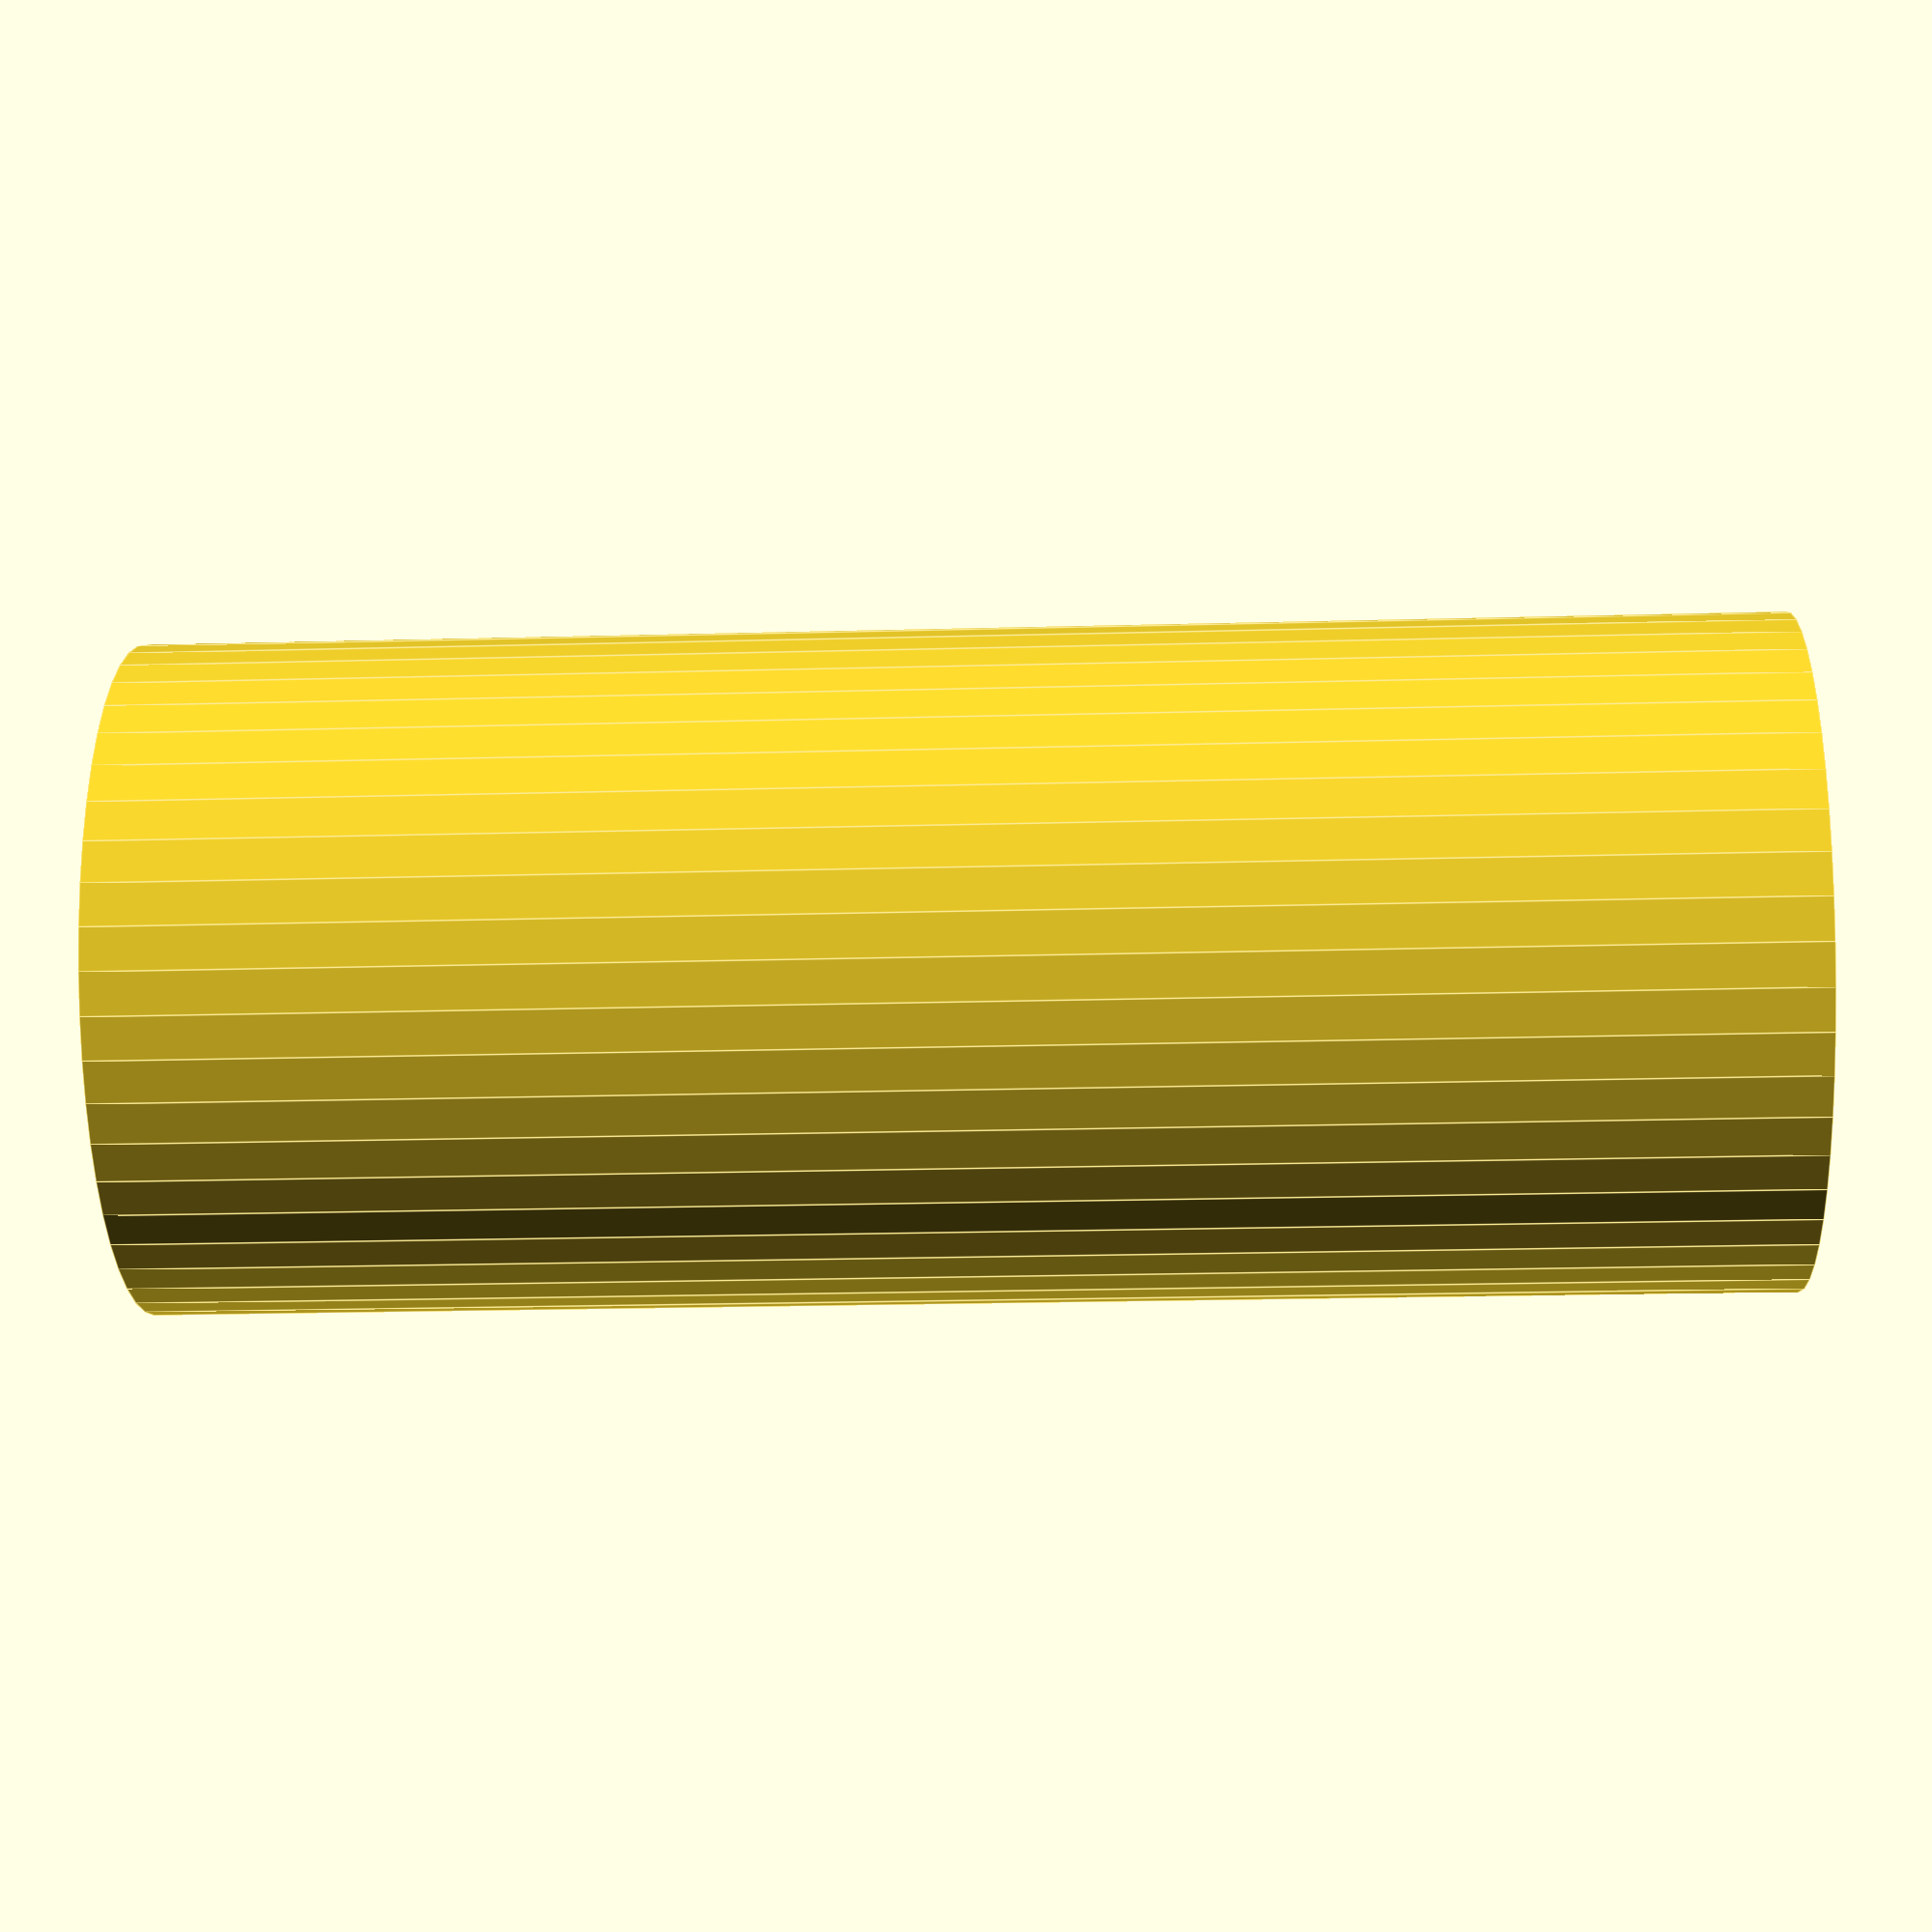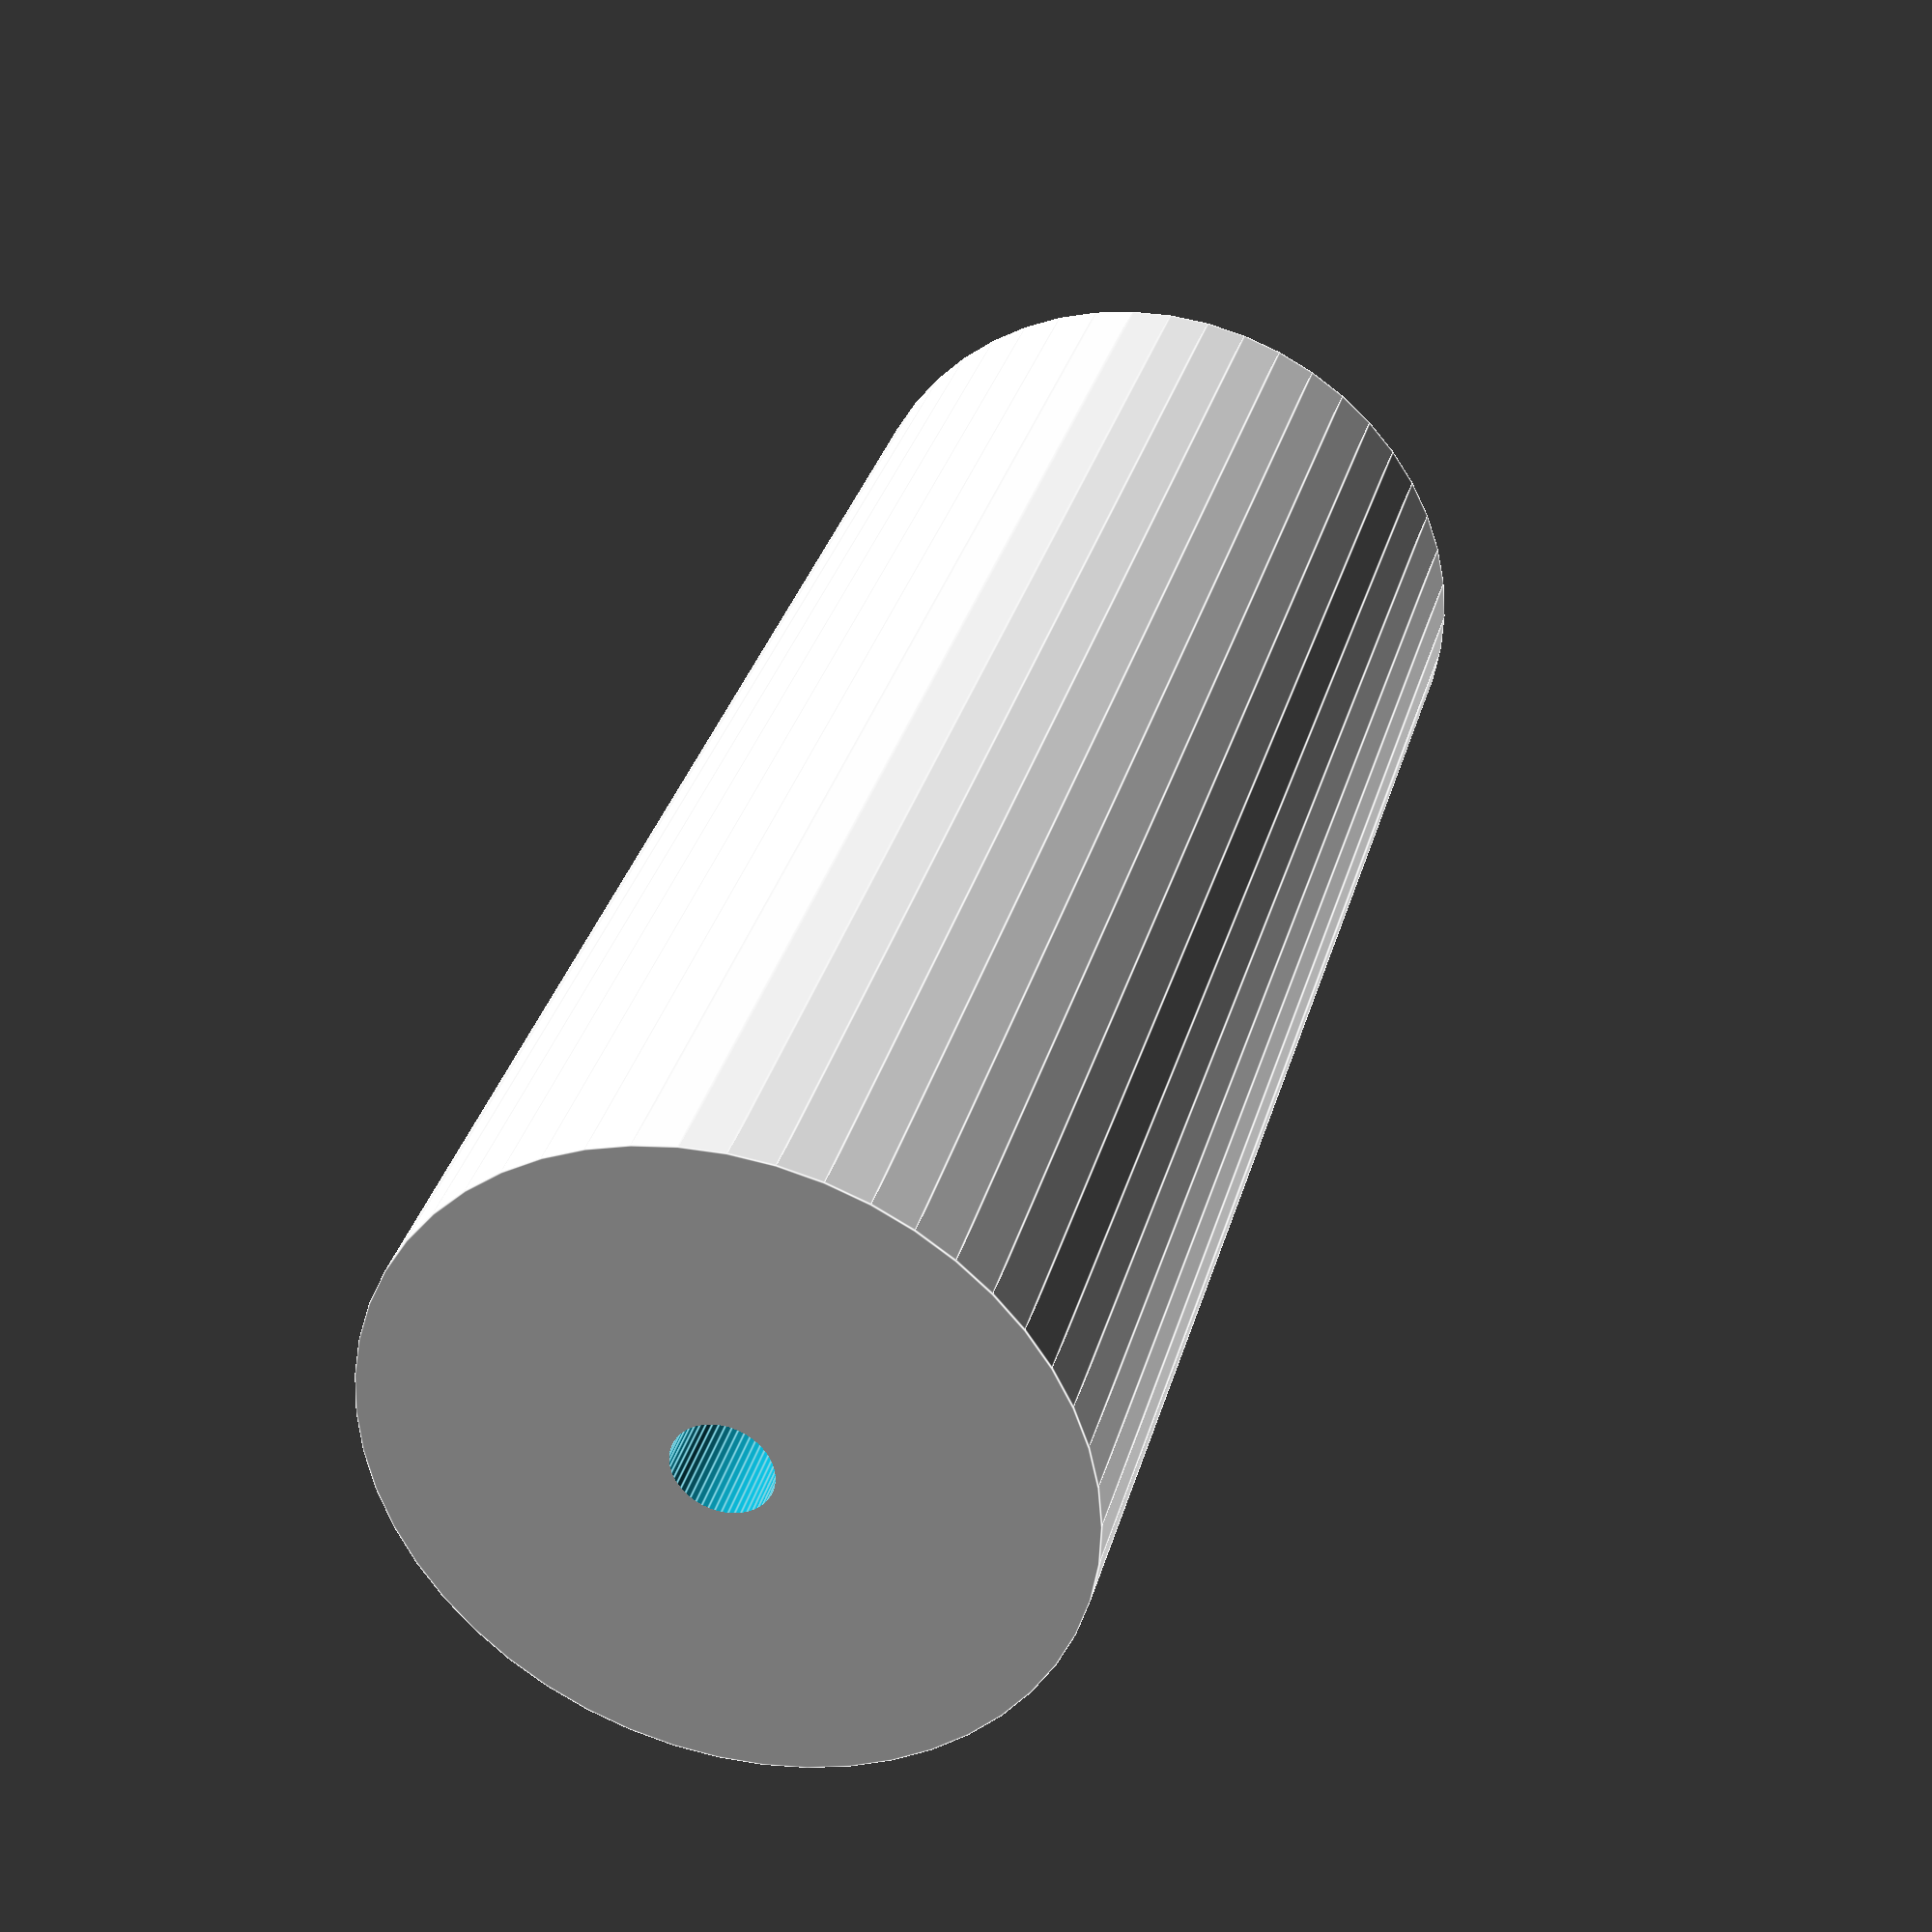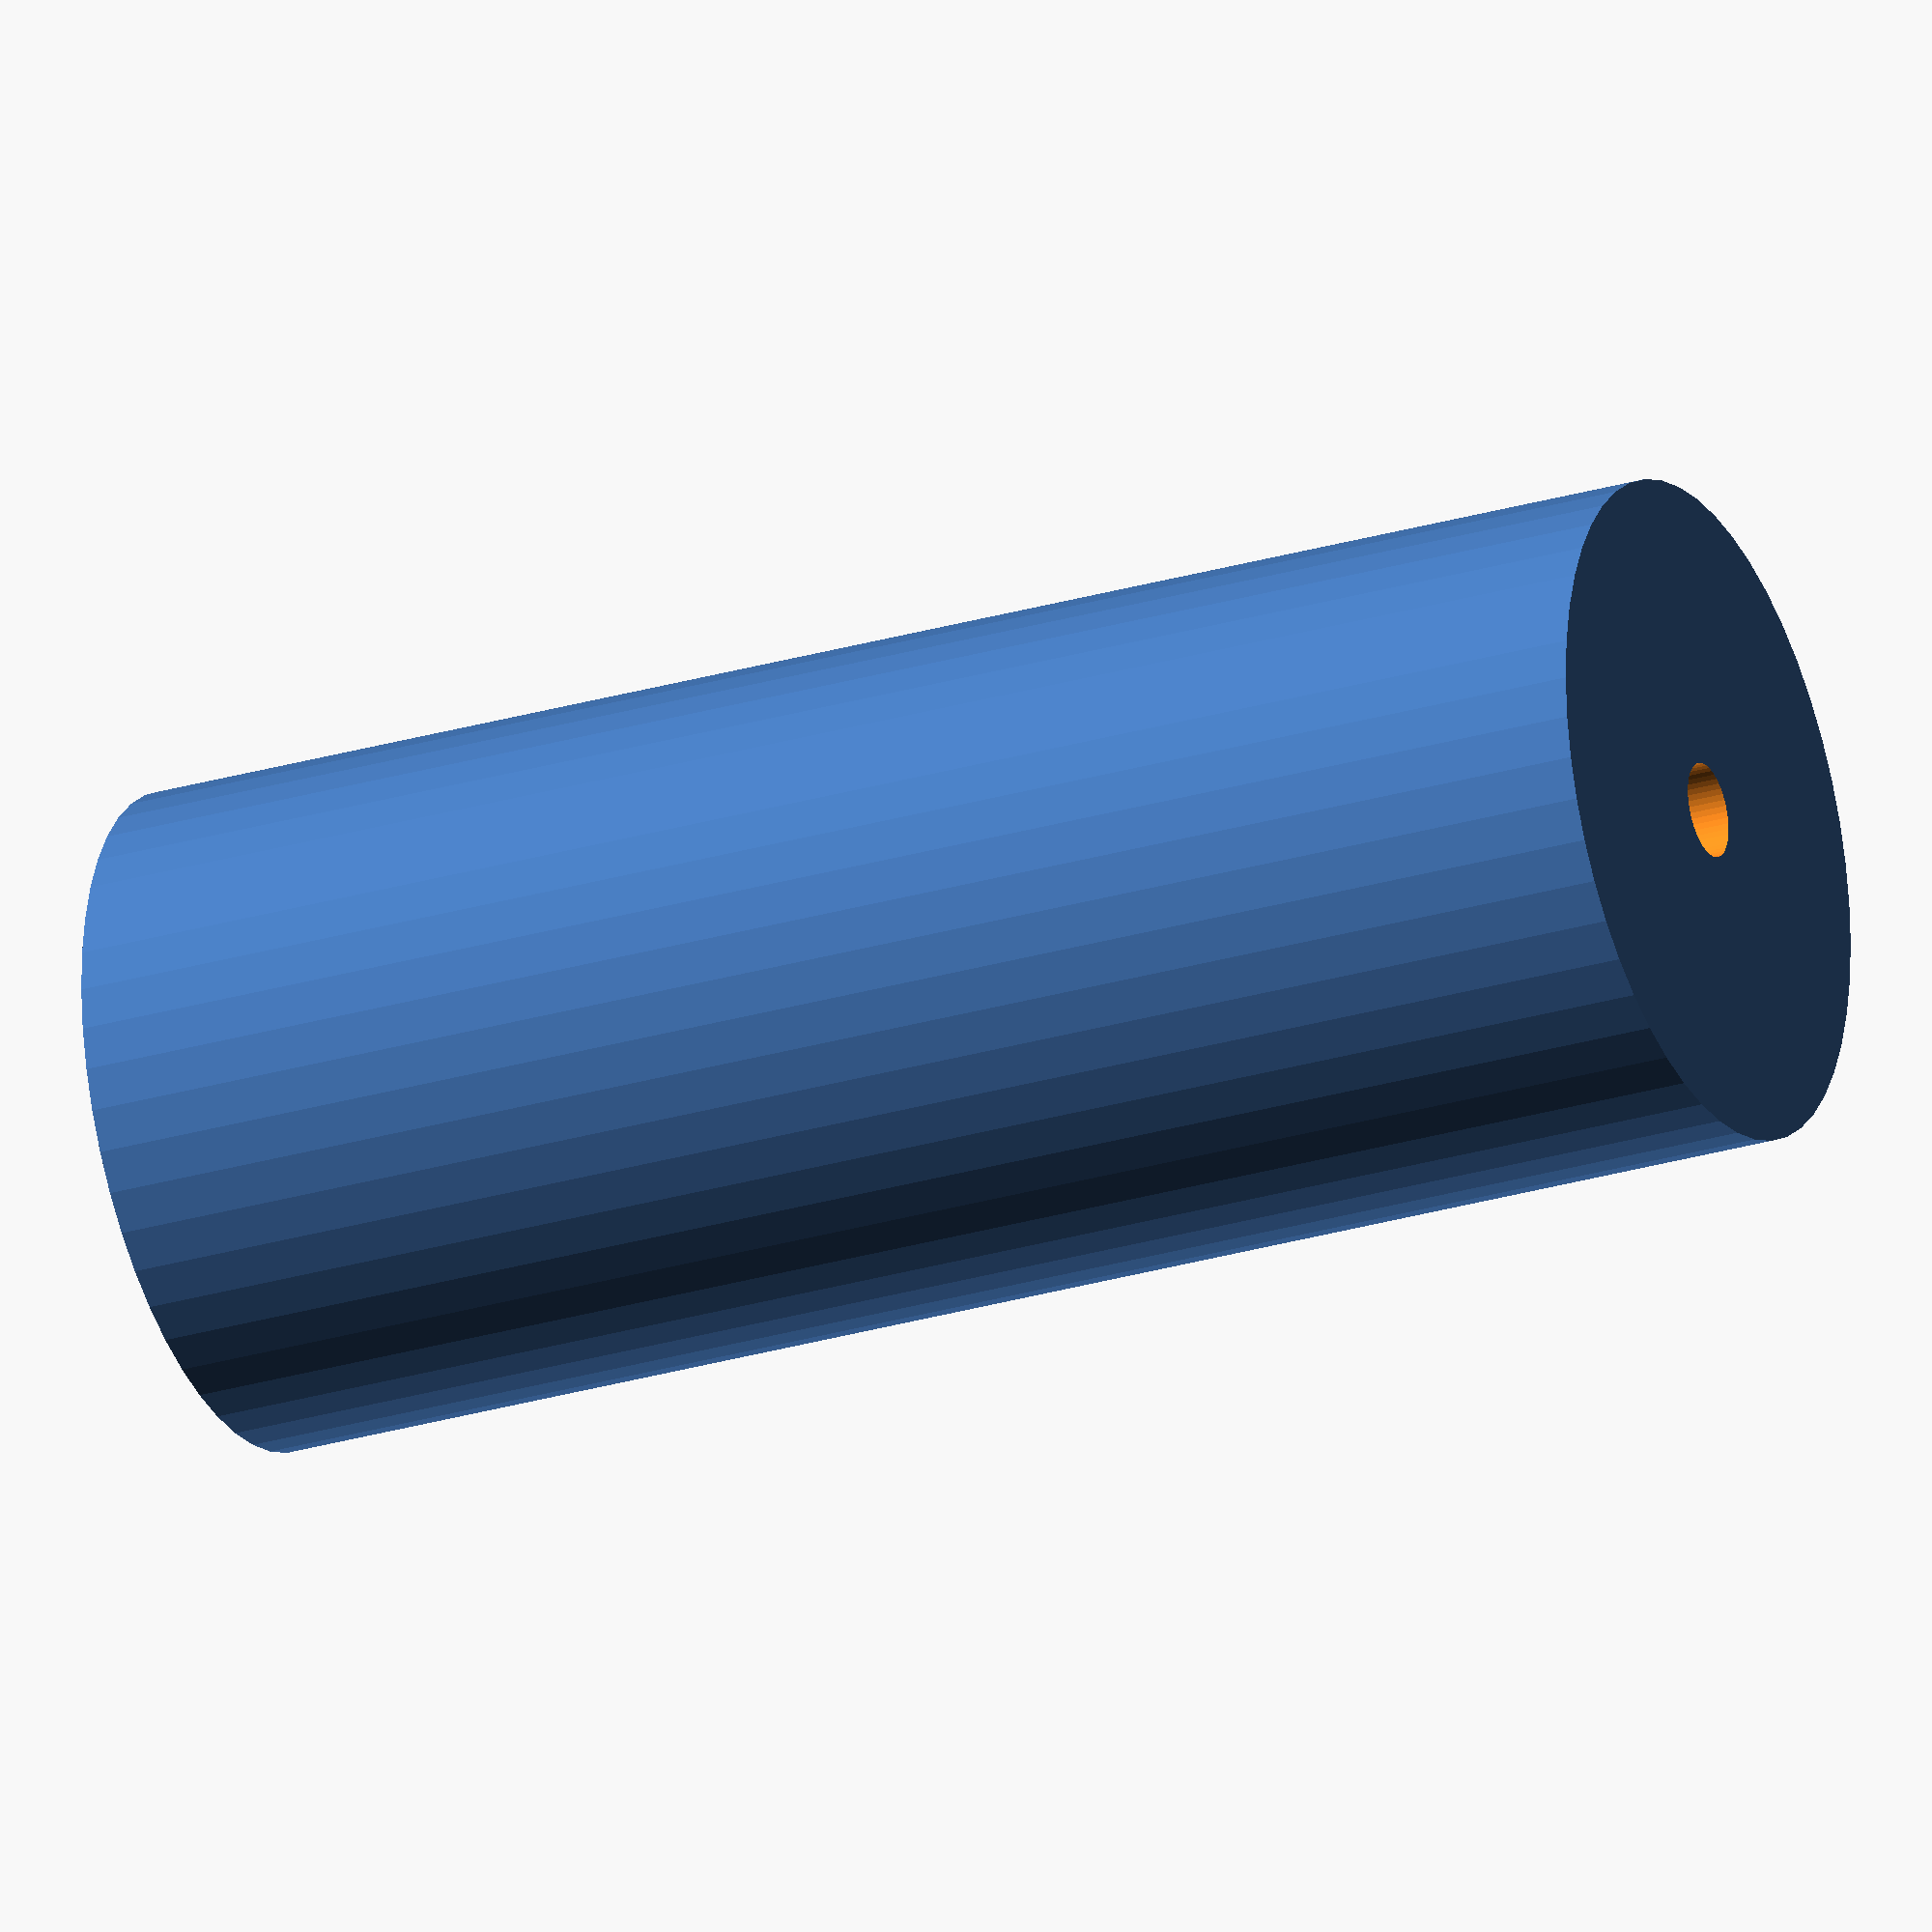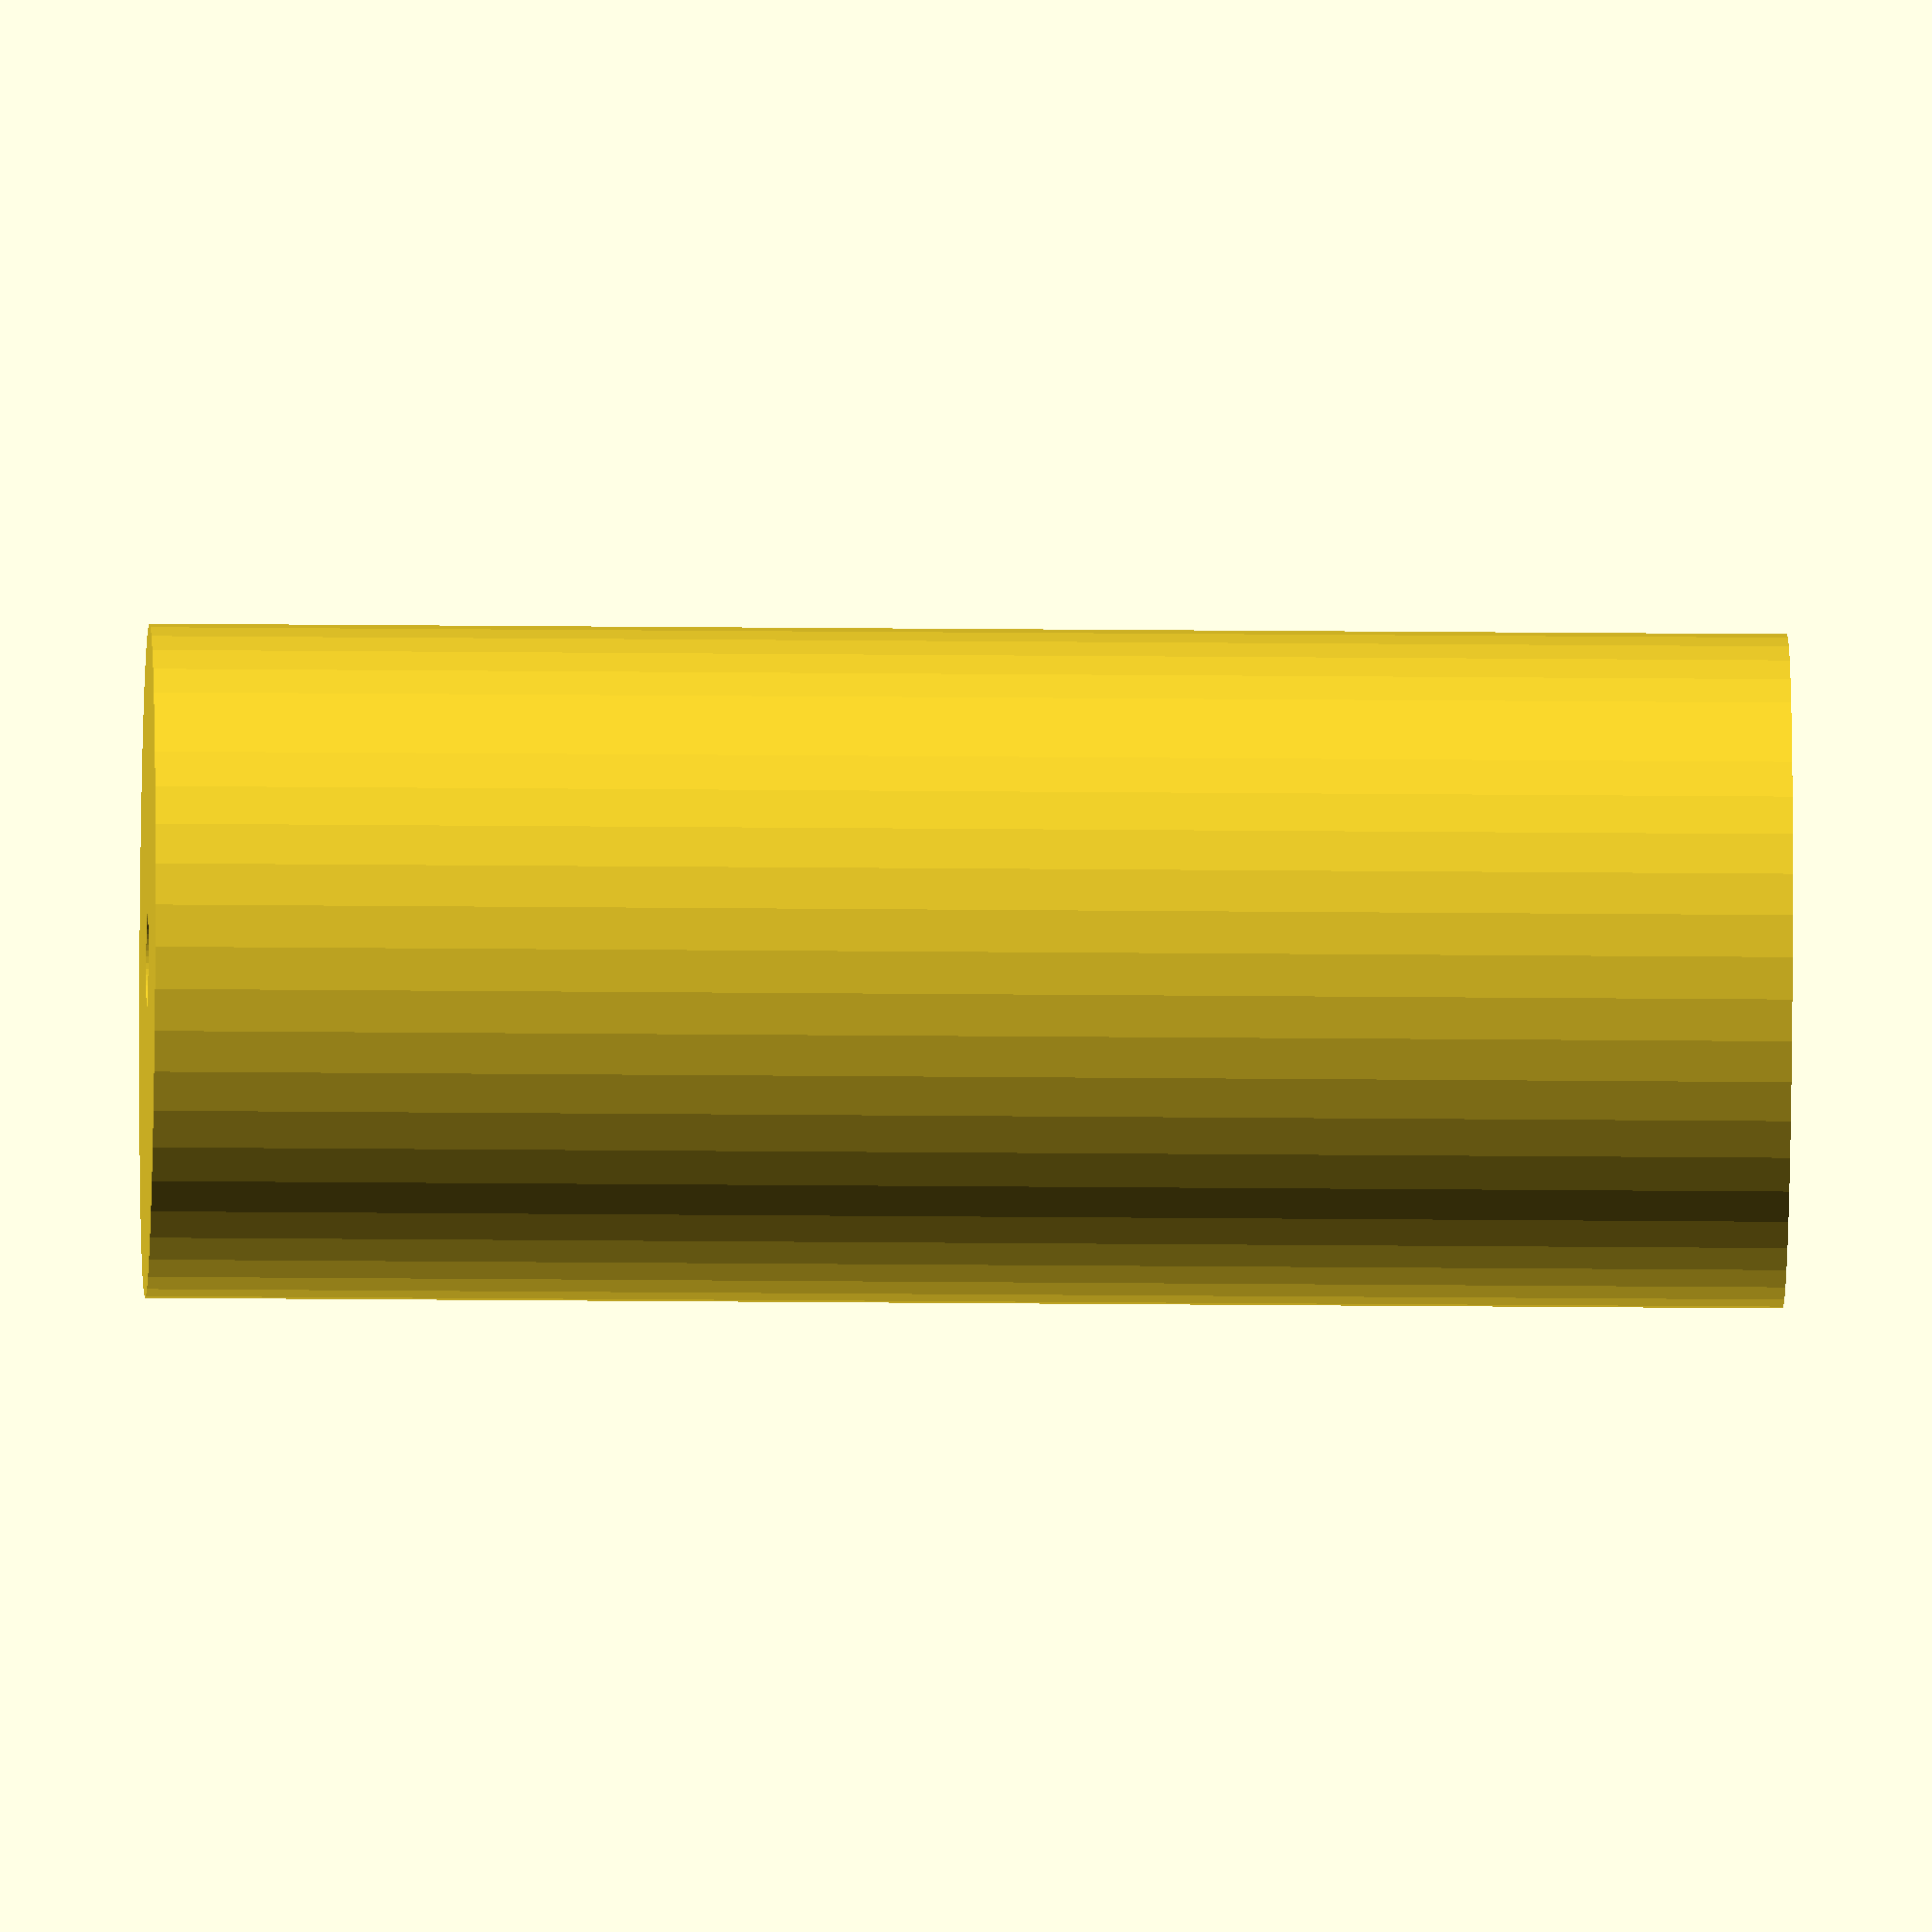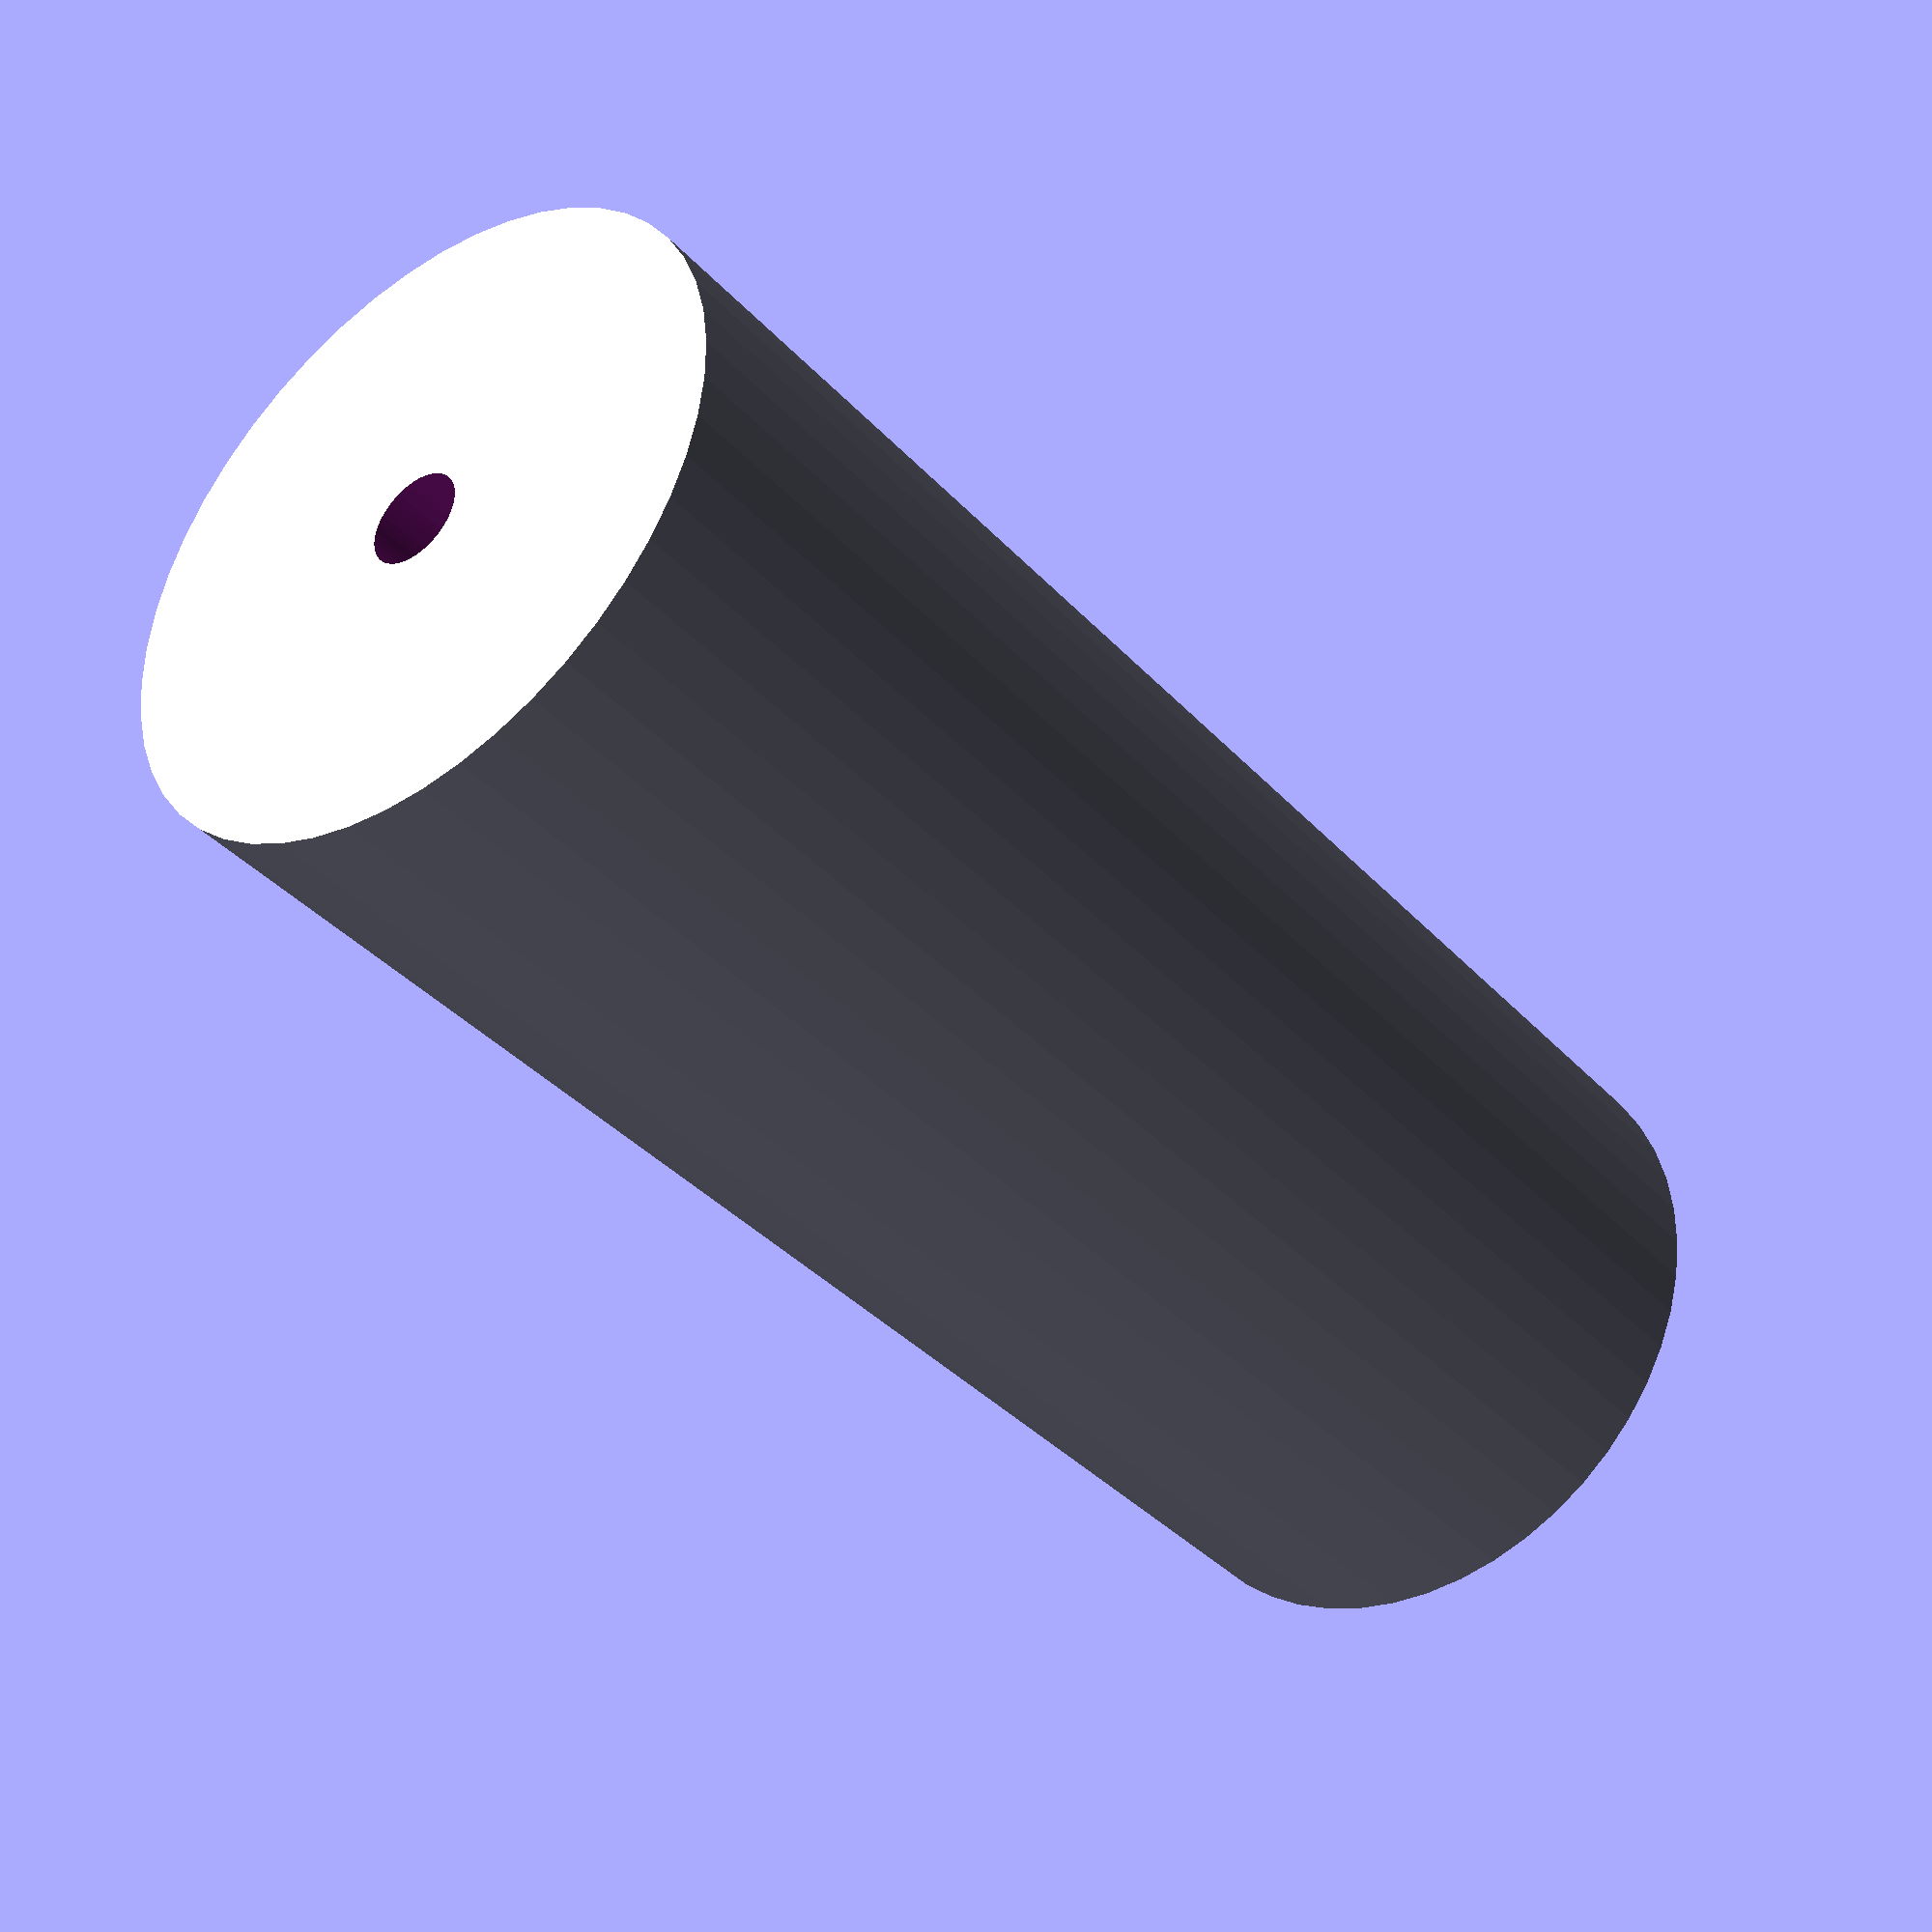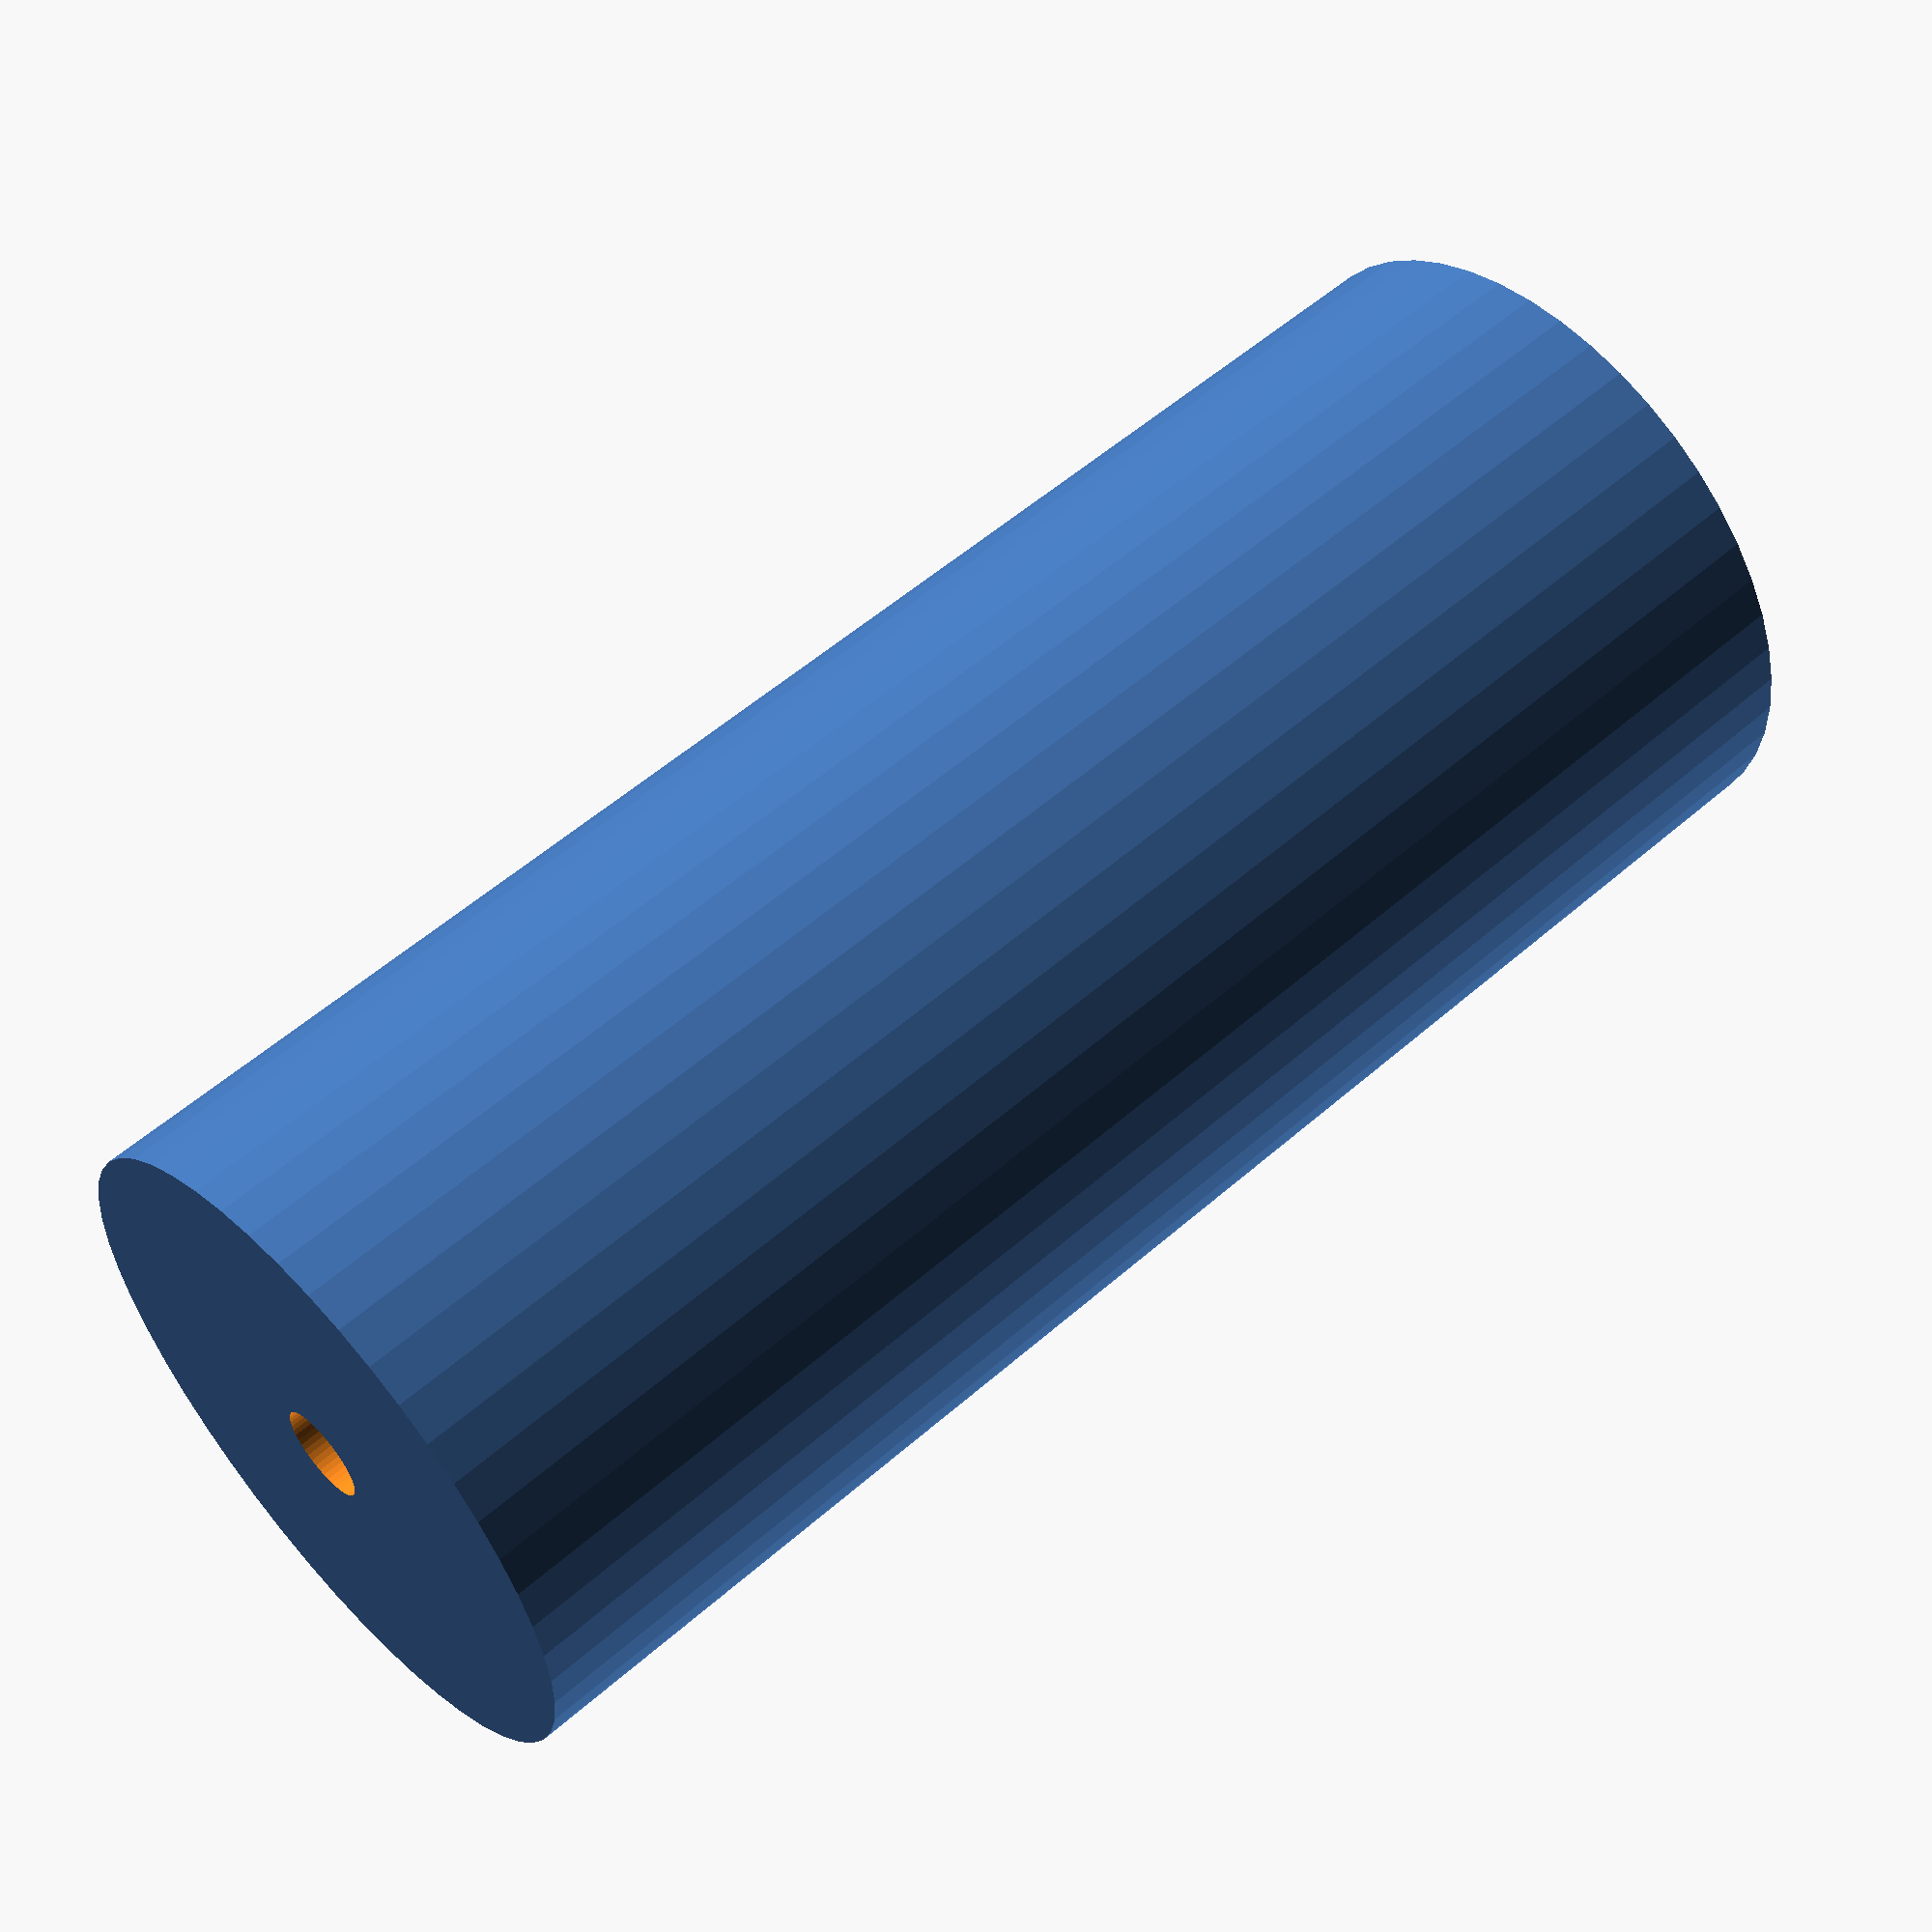
<openscad>
$fn = 50;


difference() {
	union() {
		translate(v = [0, 0, -42.5000000000]) {
			cylinder(h = 85, r = 17.5000000000);
		}
	}
	union() {
		translate(v = [0, 0, -100.0000000000]) {
			cylinder(h = 200, r = 2.5000000000);
		}
	}
}
</openscad>
<views>
elev=21.6 azim=286.5 roll=92.7 proj=p view=edges
elev=146.7 azim=267.6 roll=345.1 proj=p view=edges
elev=26.8 azim=92.6 roll=295.0 proj=o view=wireframe
elev=195.2 azim=329.6 roll=91.4 proj=o view=wireframe
elev=217.7 azim=233.6 roll=323.0 proj=p view=wireframe
elev=124.8 azim=249.0 roll=312.7 proj=p view=wireframe
</views>
